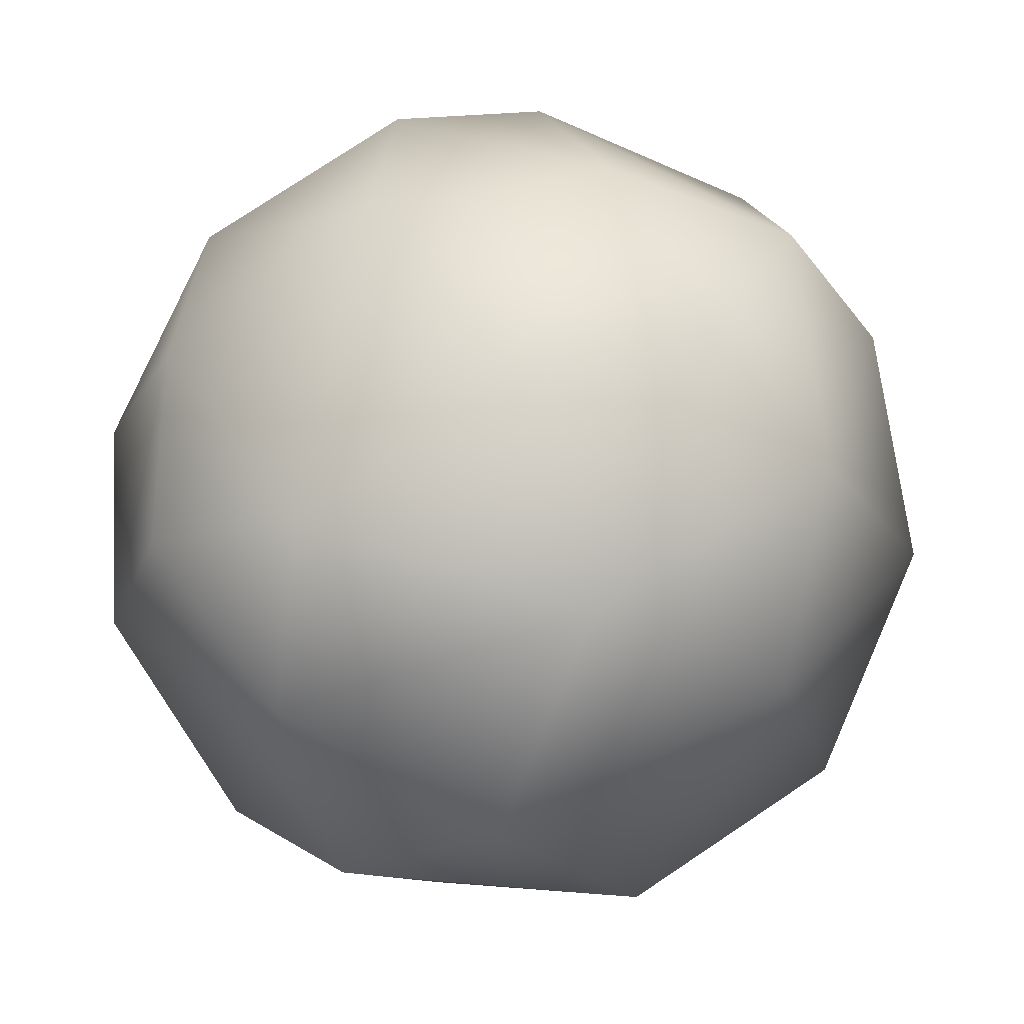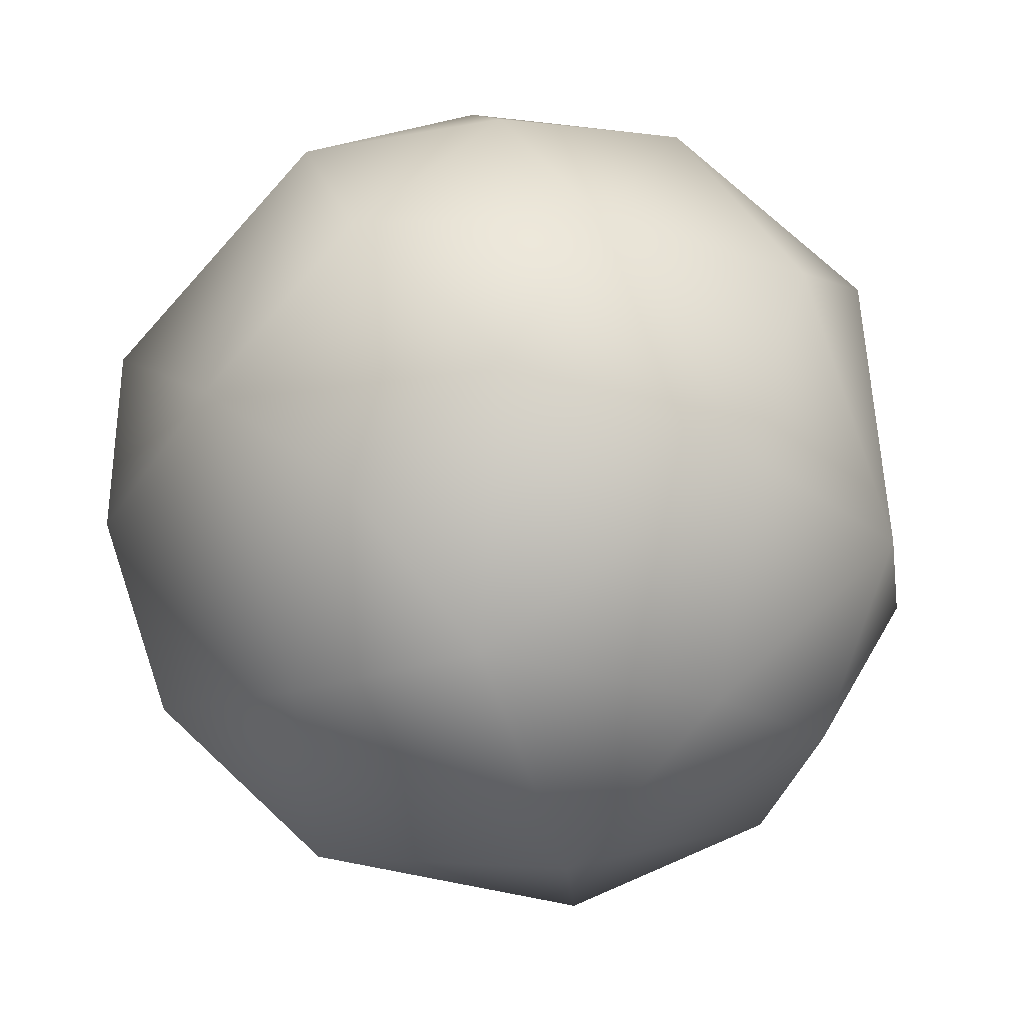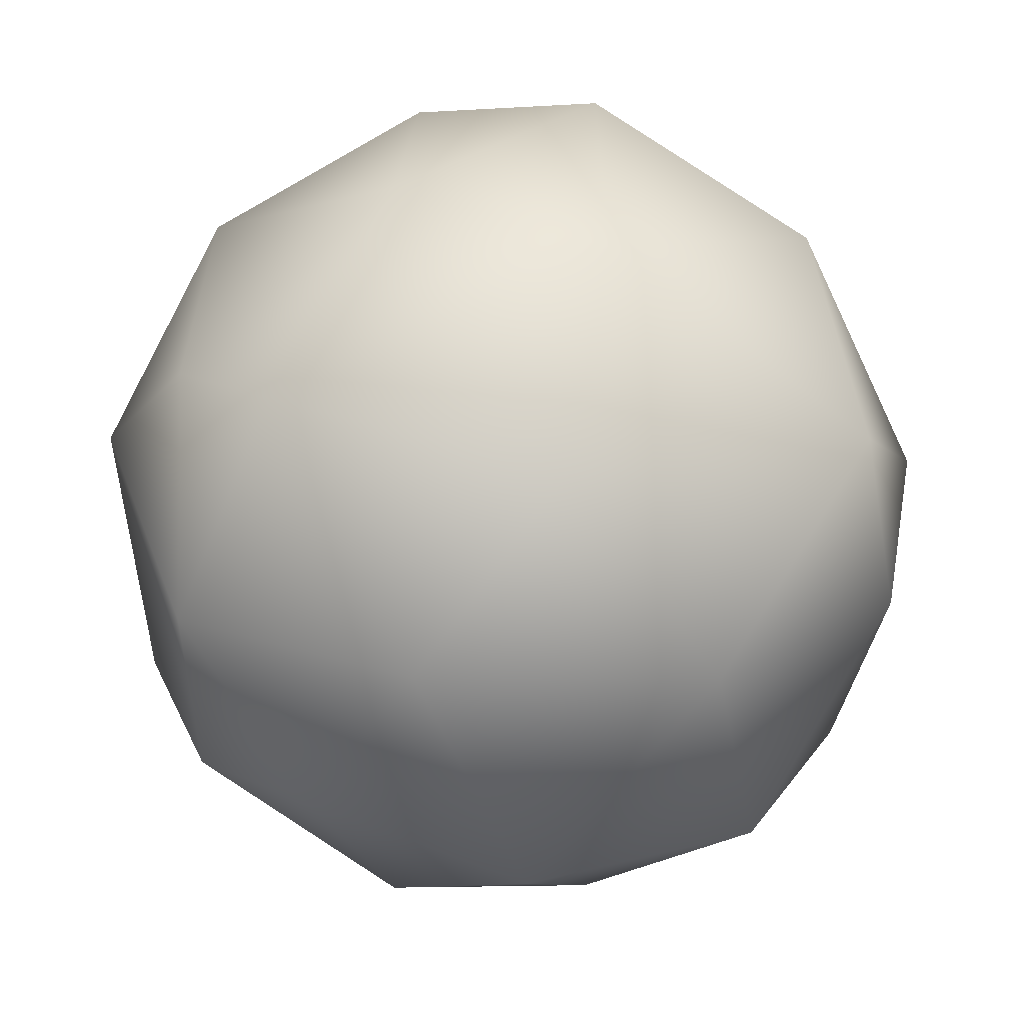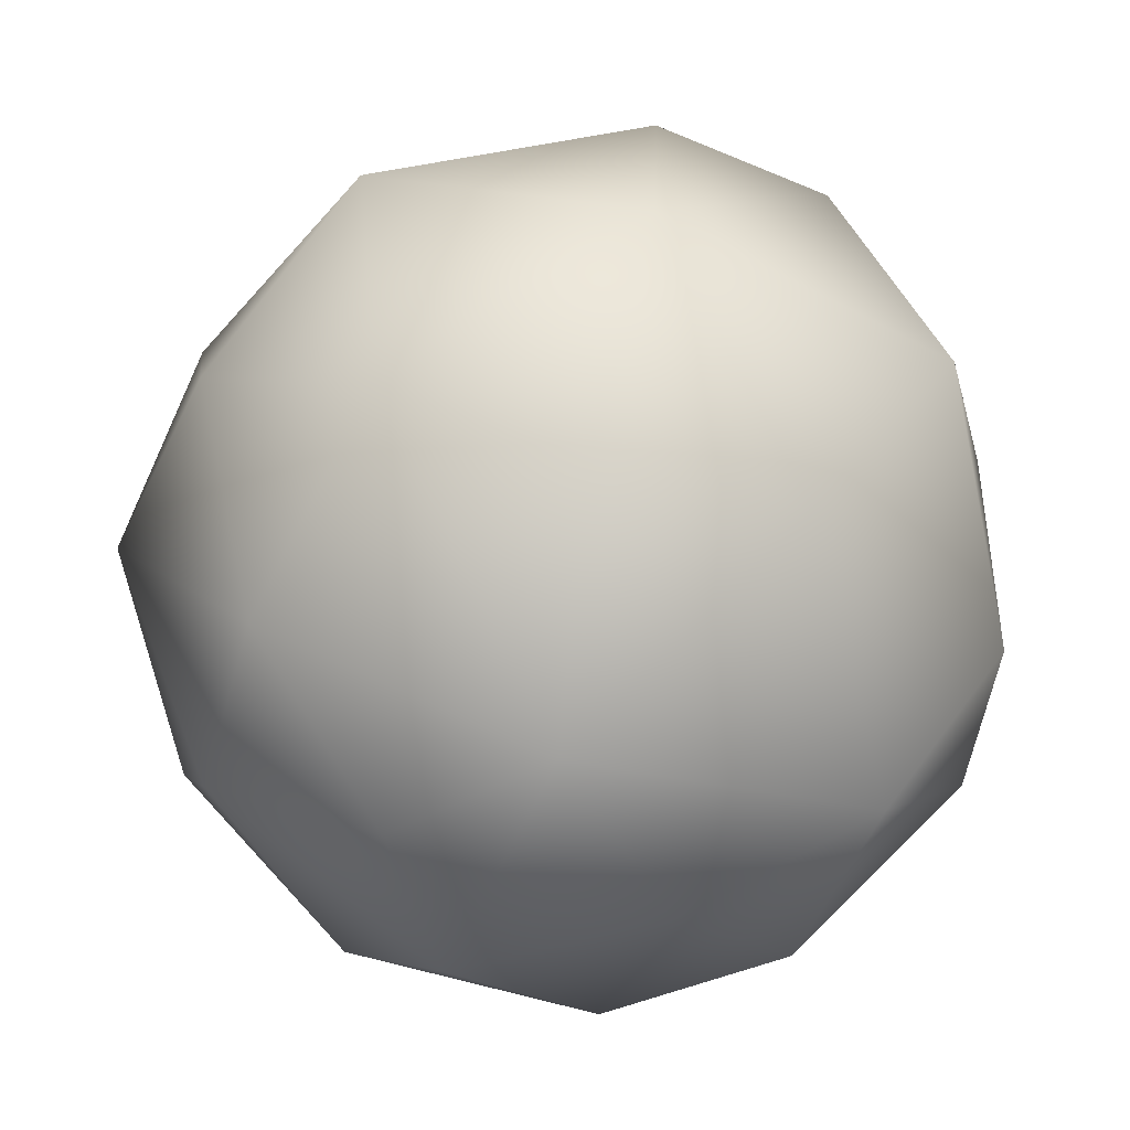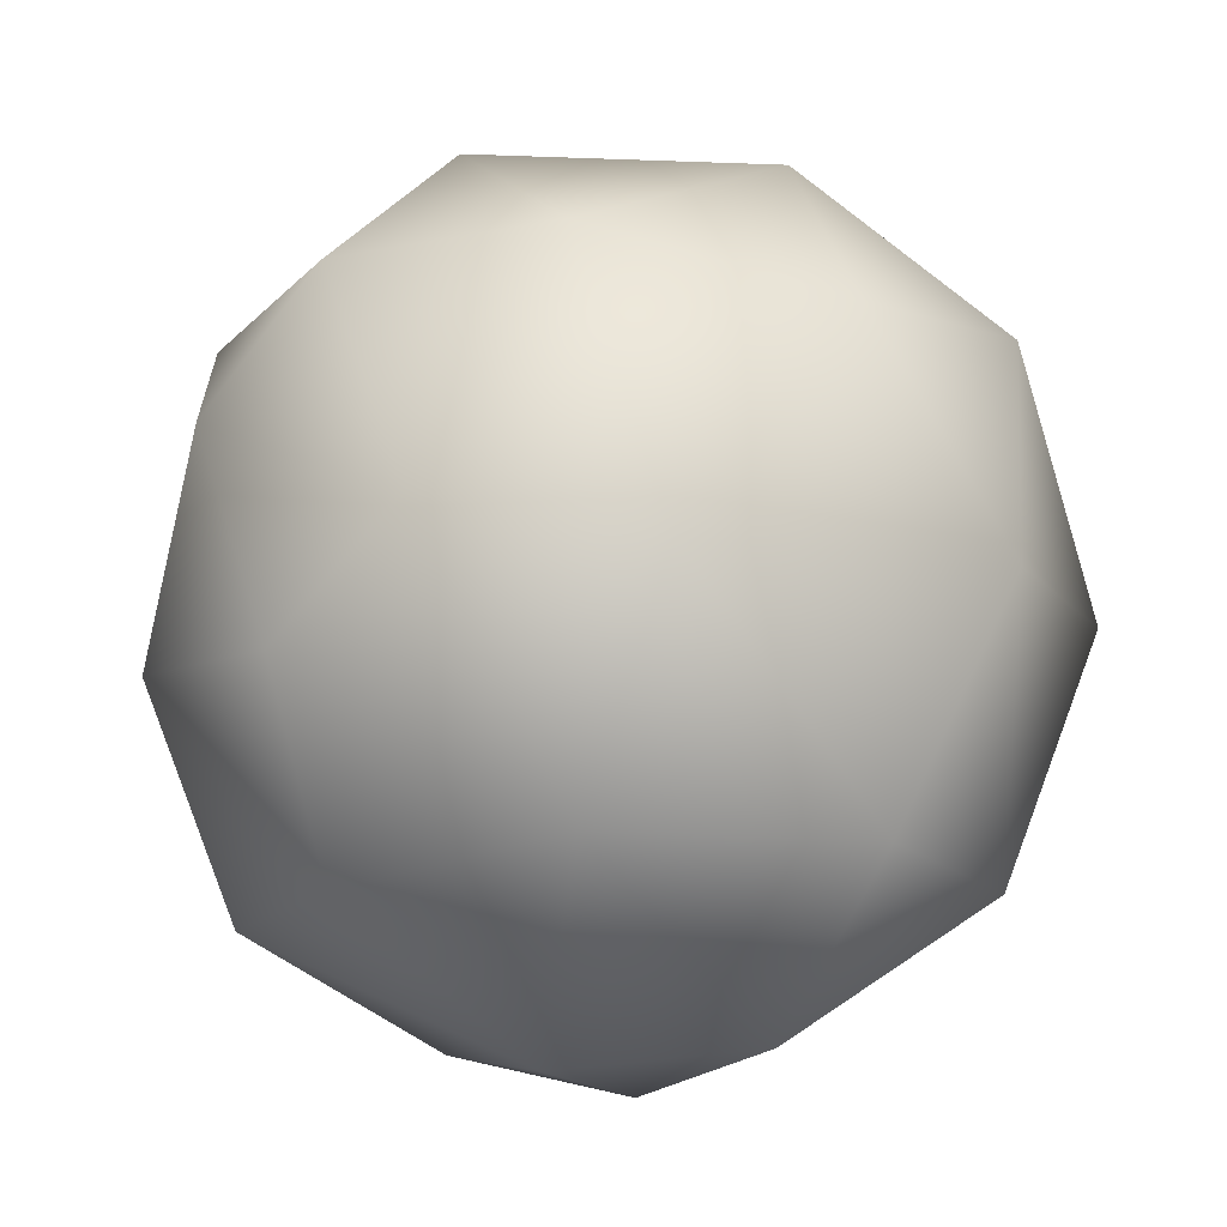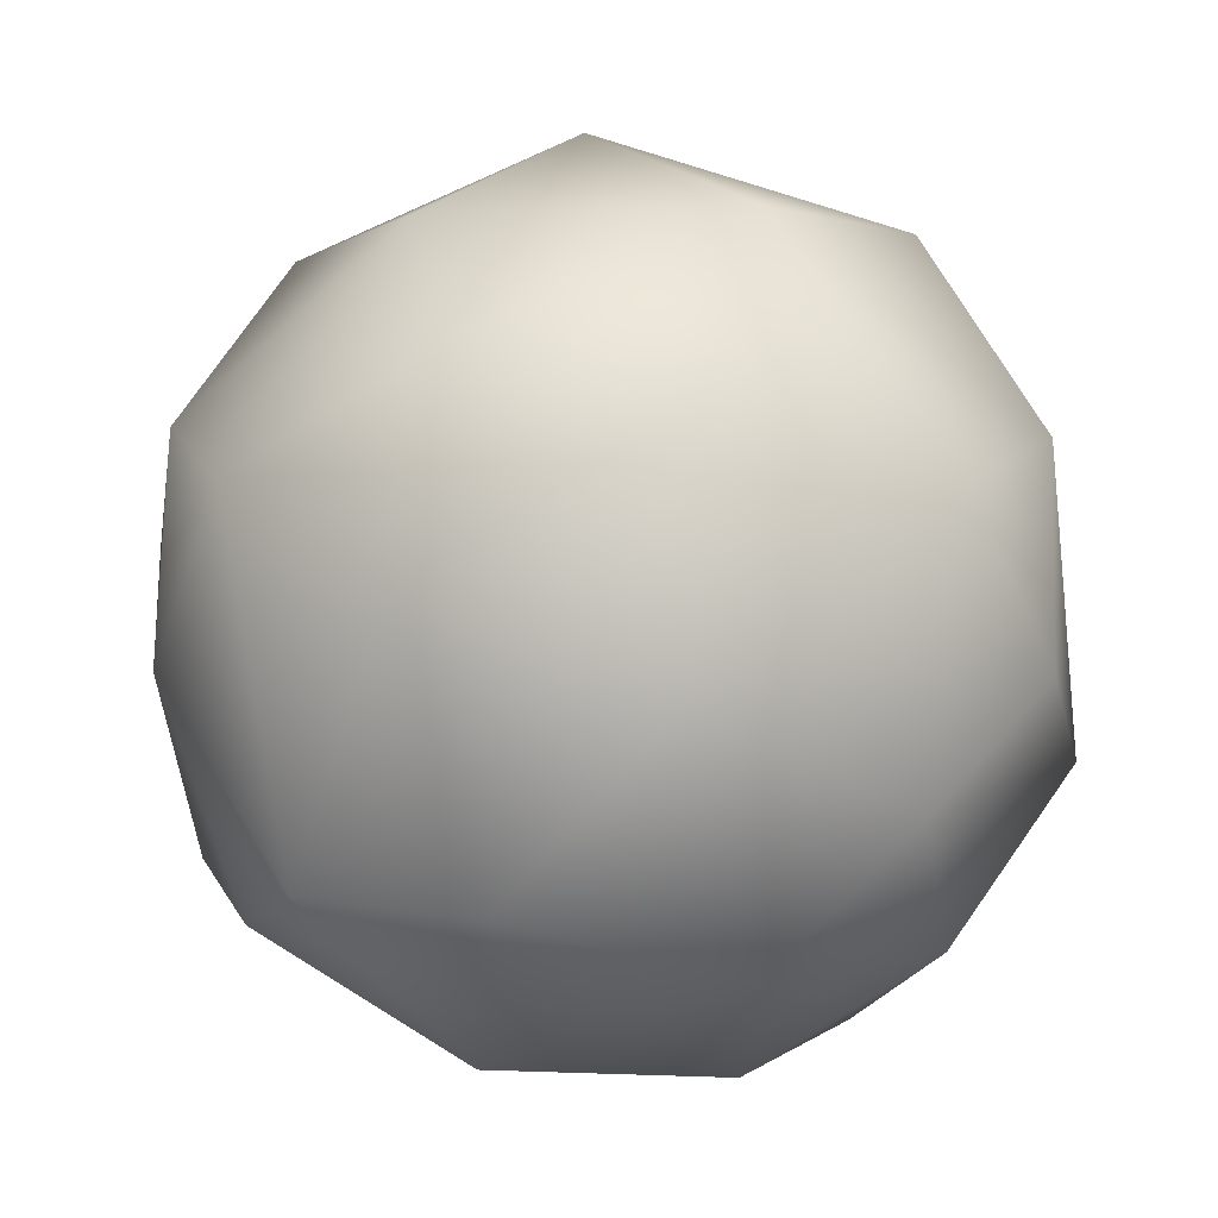
<metadata>
{"format":"obj","ext":"obj","renderer":"f3d","projection":"perspective","resolution":1024,"background":"white","views":[{"elev":-75.0,"azim":28.6,"up":"+Z"},{"elev":-42.4,"azim":-29.1,"up":"+Z"},{"elev":49.9,"azim":120.3,"up":"+Z"},{"elev":5.7,"azim":-105.9,"up":"+Y"},{"elev":-57.6,"azim":127.3,"up":"+Z"},{"elev":-51.2,"azim":152.9,"up":"+Y"}]}
</metadata>
<code>
v 1.246 2.748 -0.7744
v 0.7183 -2.989 0.1511
v -2.839 -0.8379 -0.8785
v -0.1051 0.702 3.004
v -0.9026 -1.238 -2.697
v -2.442 -1.328 1.375
v 1.971 -2.082 -1.136
v -0.8 1.379 -2.669
v 1.389 1.479 -2.315
v 2.076 -0.9055 -2.062
v 1.443 2.469 1.123
v -0.9174 -2.912 -0.05399
v -1.443 -2.469 1.123
v 3.074 0.1437 0.01421
v -2.086 1.381 -1.818
v 0.05399 -0.9174 2.912
v -1.123 -1.443 2.469
v 0.8207 -1.453 -2.57
v 1.558 -1.771 1.959
v -0.1739 3.042 0.5626
v -0.3646 2.68 -1.529
v -1.939 2.425 0
v 0.3646 -2.68 -1.529
v 1.636 -2.45 0.9728
v 0.03914 -2.511 1.751
v -1.392 -2.431 -1.238
v -2.316 -1.965 0.02369
v 2.588 1.638 -0.5157
v 2.356 0.3327 -1.943
v 2.88 -0.9409 -0.5284
v 2.698 -1.121 0.8519
v 2.65 0.7921 1.415
v -2.992 0.6181 0.6639
v -1.716 1.464 2.115
v -2.841 0.9316 -0.7009
v -2.048 -1.39 -1.78
v 1.763 -0.8488 2.401
v -1.938 -0.4139 2.397
v 1.411 1.245 2.497
v -0.5663 2.565 1.666
v 0.5626 0.1739 -3.042
v -1.719 -0.09351 -2.536
f 30 29 14
f 2 24 25
f 12 26 23
f 25 13 12
f 28 32 14
f 38 17 16
f 23 7 2
f 6 38 33
f 22 34 40
f 28 29 9
f 10 7 18
f 12 27 26
f 3 27 6
f 33 38 34
f 3 42 36
f 16 25 19
f 4 40 34
f 8 21 9
f 40 11 20
f 9 29 41
f 24 30 31
f 41 29 10
f 21 22 20
f 14 32 31
f 20 11 1
f 1 11 28
f 2 7 24
f 2 25 12
f 12 13 27
f 30 14 31
f 32 39 37
f 3 6 33
f 3 15 42
f 4 16 37
f 16 17 25
f 4 39 40
f 42 8 41
f 5 18 23
f 40 39 11
f 11 32 28
f 22 33 34
f 1 9 21
f 8 15 21
f 8 42 15
f 15 35 22
f 24 19 25
f 24 31 19
f 25 17 13
f 13 6 27
f 18 7 23
f 26 5 23
f 27 3 26
f 26 3 36
f 36 42 5
f 20 22 40
f 30 10 29
f 14 29 28
f 31 32 37
f 33 35 3
f 35 15 3
f 37 16 19
f 41 8 9
f 41 18 5
f 39 32 11
f 1 28 9
f 17 6 13
f 17 38 6
f 26 36 5
f 21 20 1
f 24 7 30
f 23 2 12
f 39 4 37
f 4 38 16
f 38 4 34
f 42 41 5
f 21 15 22
f 22 35 33
f 19 31 37
f 18 41 10
f 7 10 30

</code>
